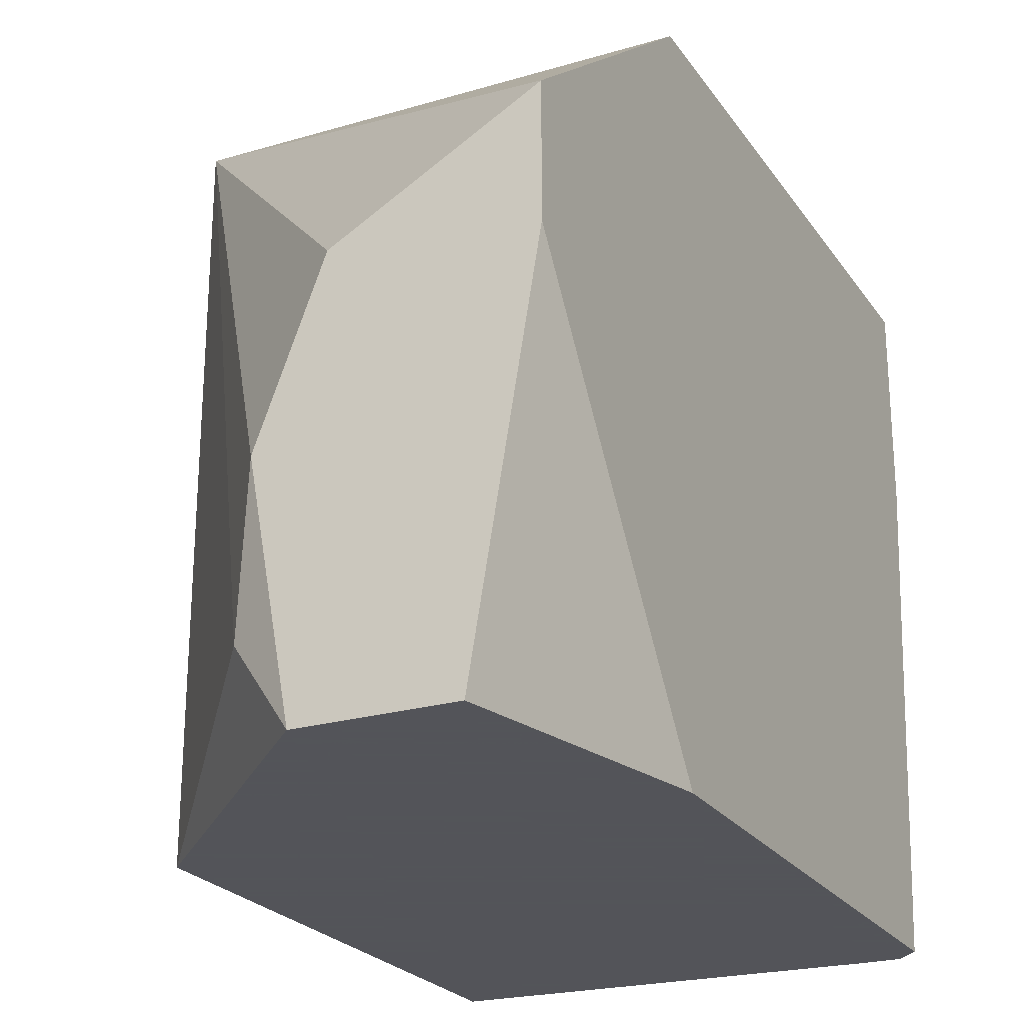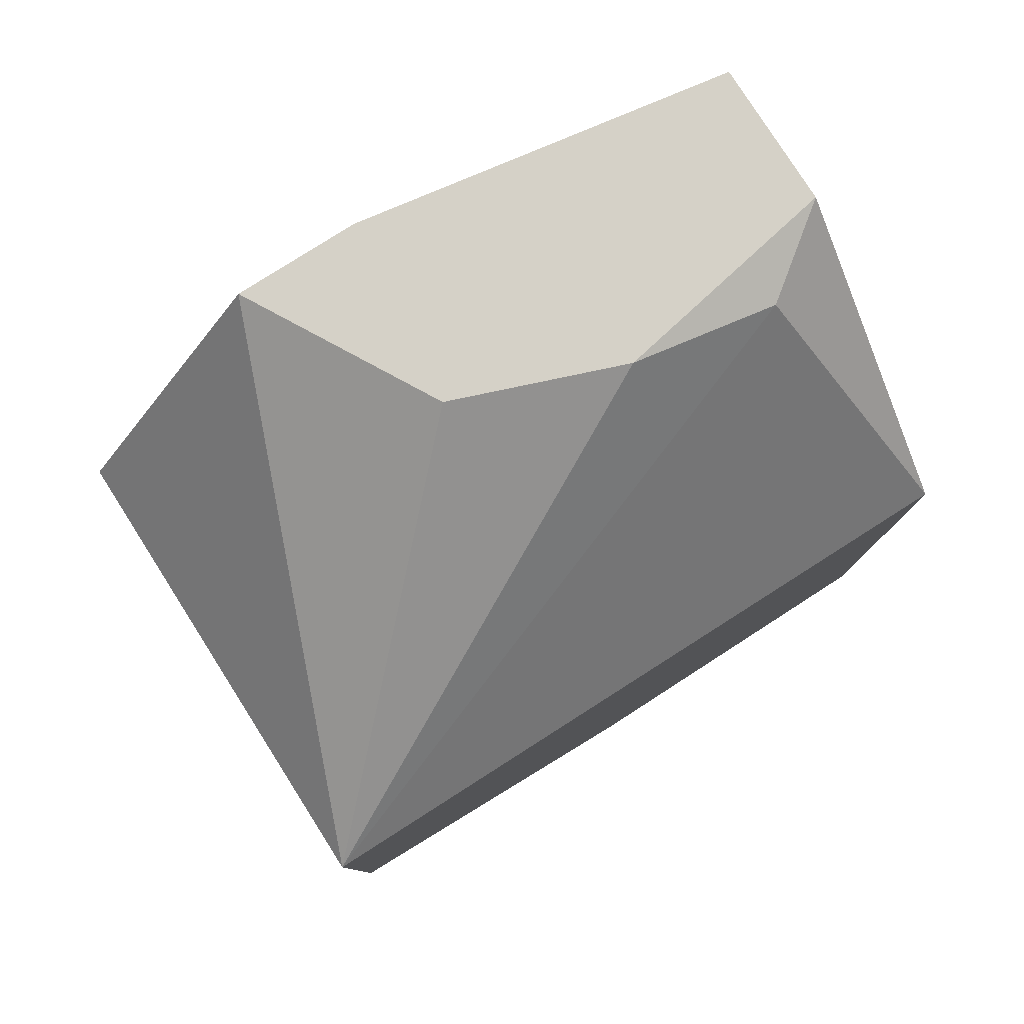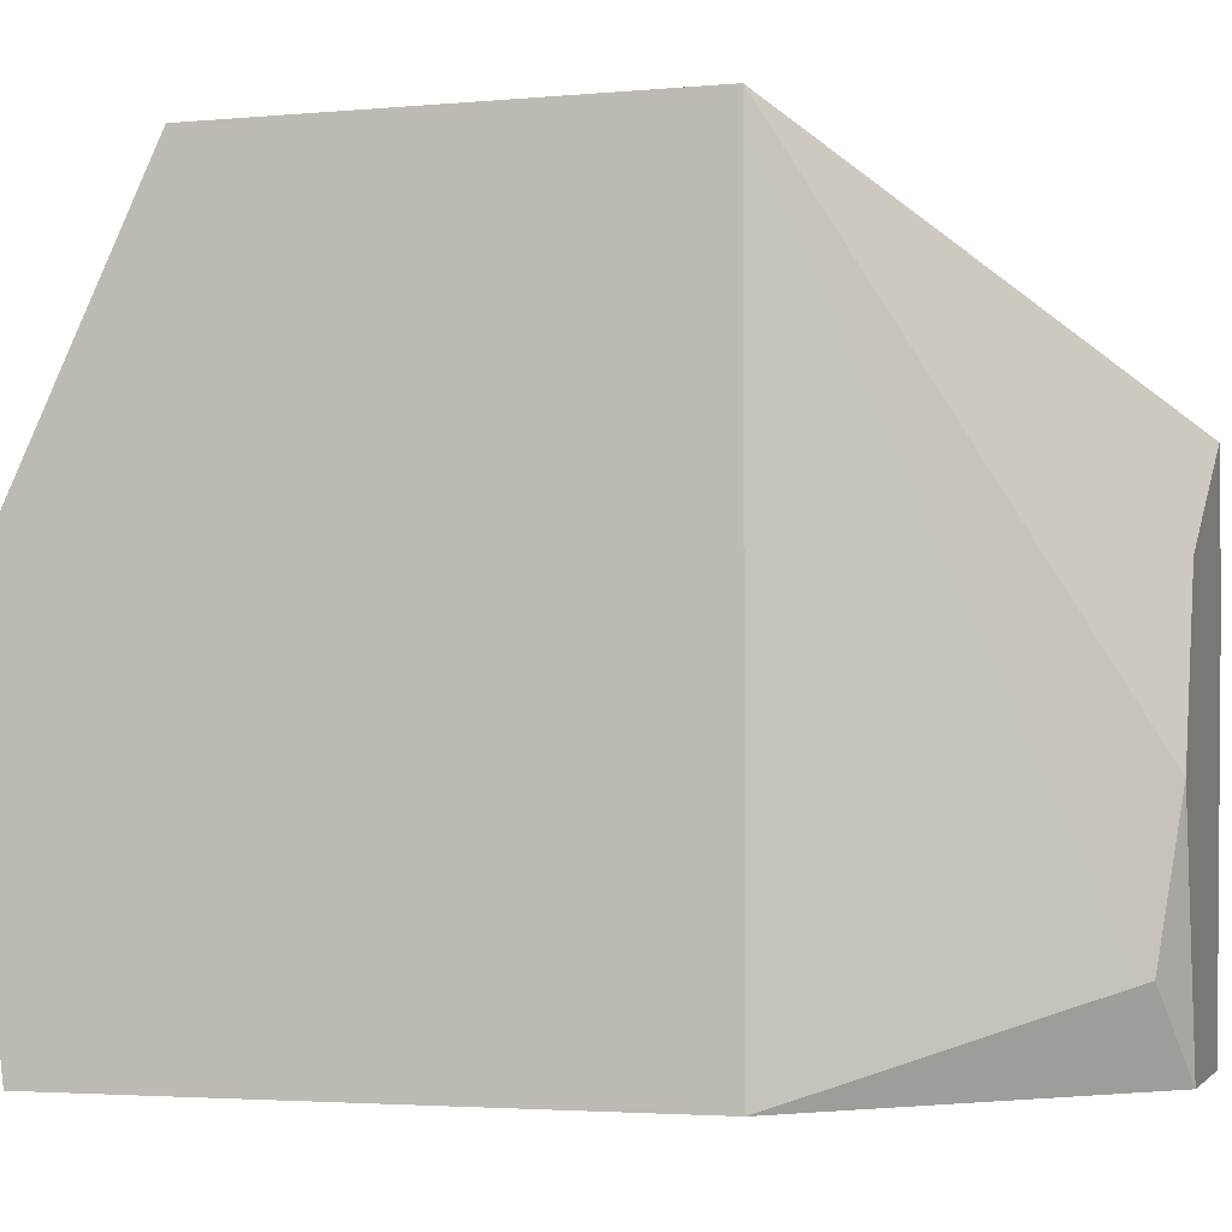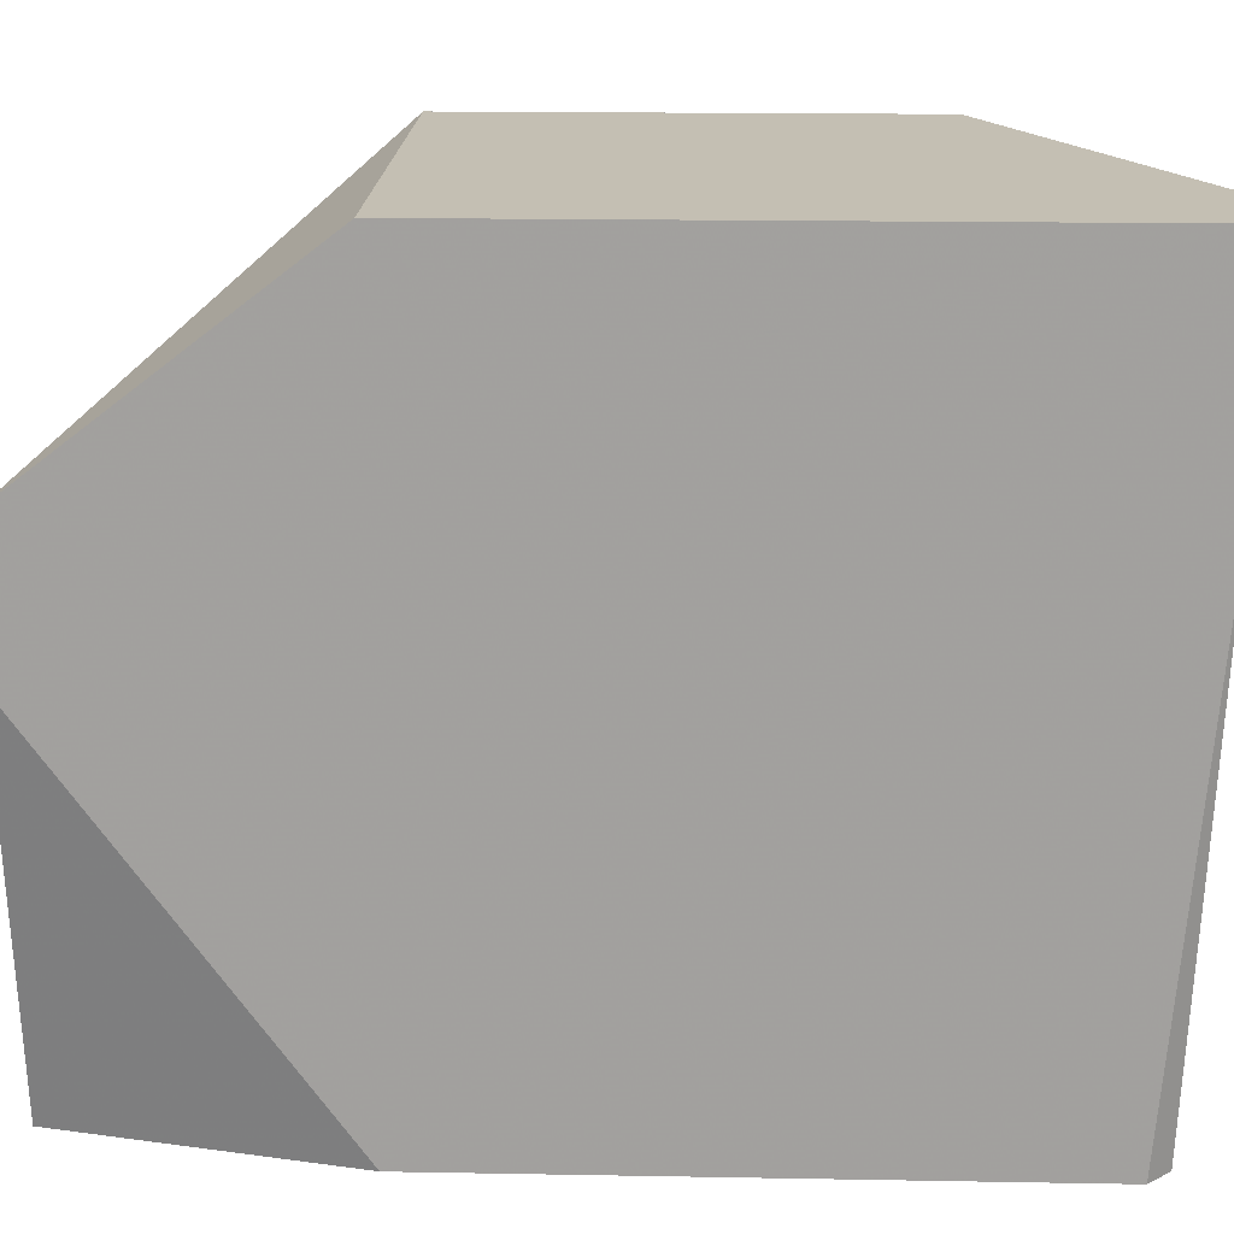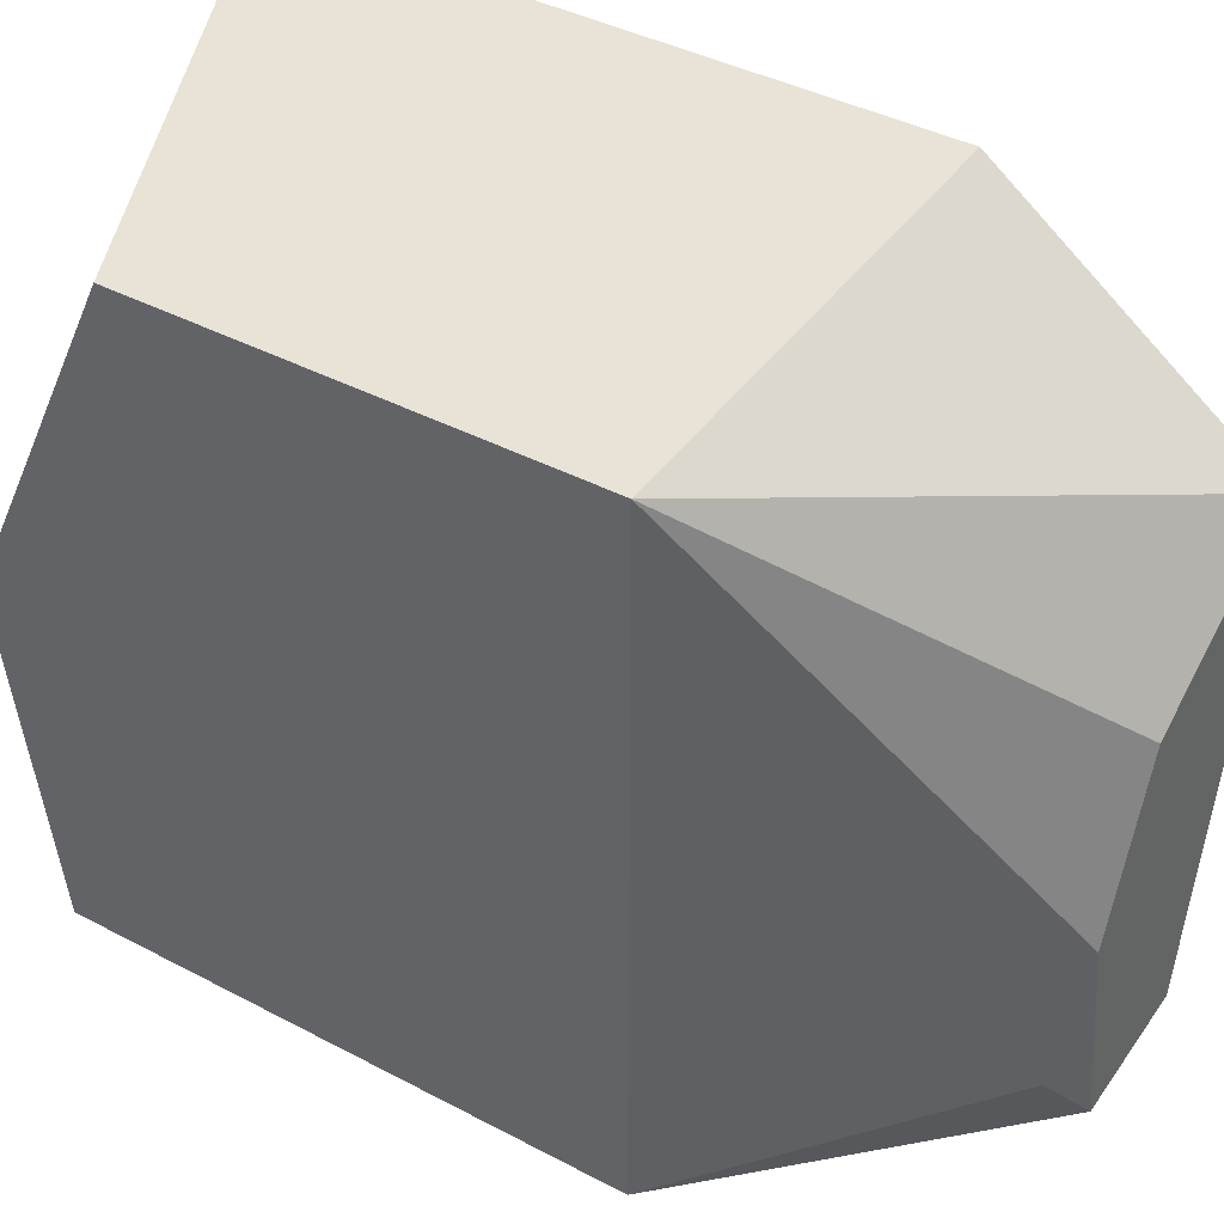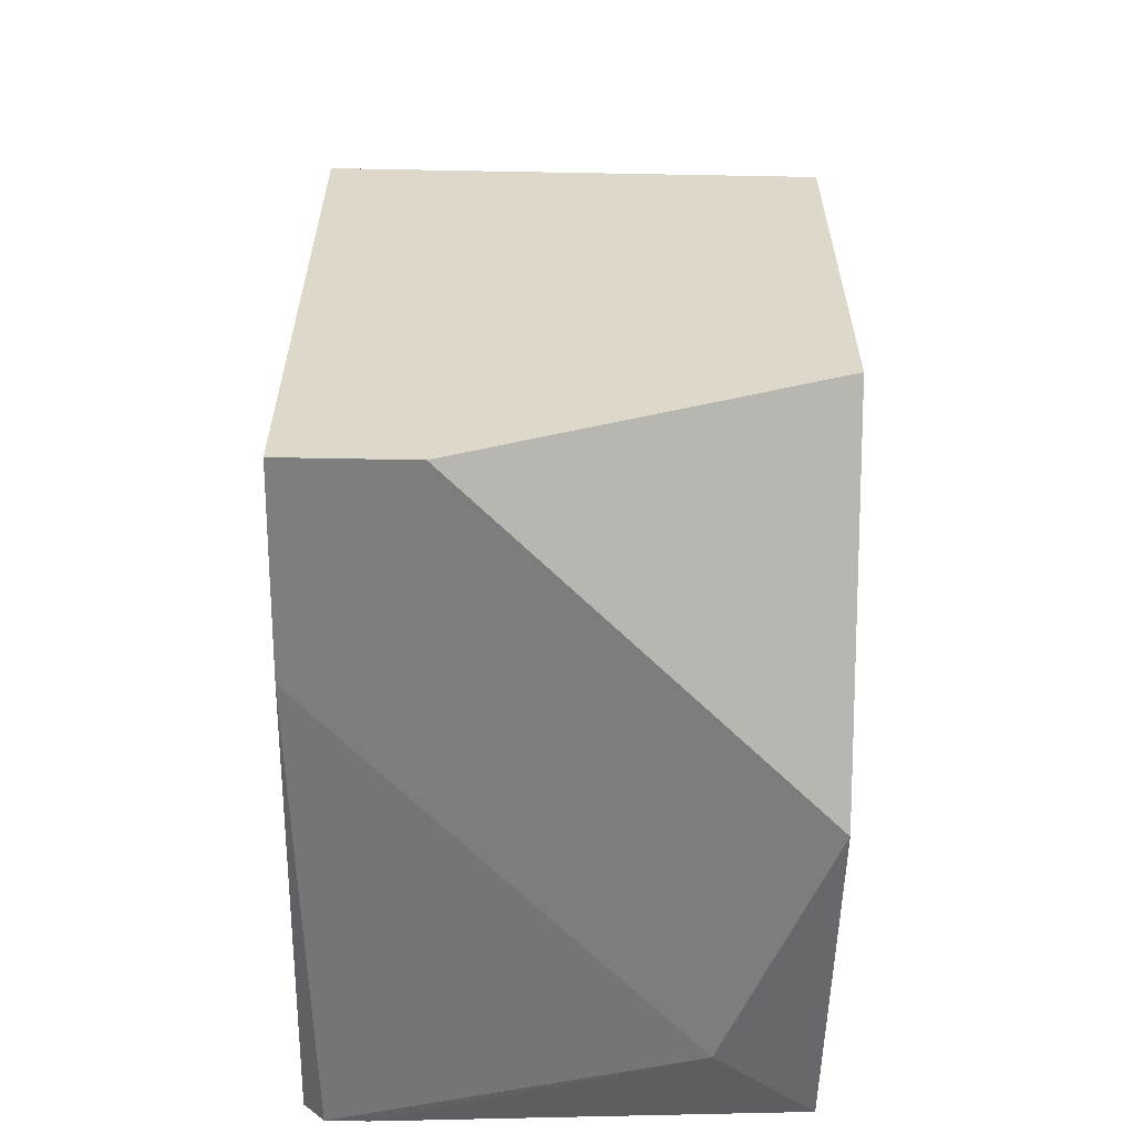
<metadata>
{"format":"obj","ext":"obj","renderer":"f3d","projection":"perspective","resolution":1024,"background":"white","views":[{"elev":-23.9,"azim":26.1,"up":"+Y"},{"elev":79.6,"azim":-122.5,"up":"+Z"},{"elev":-2.9,"azim":-72.7,"up":"+Y"},{"elev":17.8,"azim":92.0,"up":"+Y"},{"elev":41.6,"azim":-57.6,"up":"+Y"},{"elev":-59.2,"azim":178.9,"up":"+Z"}]}
</metadata>
<code>
v -0.005474 -0.04916 0.01023
v -0.005474 -0.04146 0.02307
v -0.006437 -0.04916 0.00991
v -0.005795 -0.04916 0.00991
v -0.005474 -0.03825 0.009588
v -0.01285 -0.03825 0.01889
v -0.01285 -0.04916 0.01023
v -0.008683 -0.04916 0.02307
v -0.01285 -0.03825 0.01216
v -0.01285 -0.04916 0.01889
v -0.005474 -0.04916 0.01889
v -0.005474 -0.03825 0.01889
v -0.01285 -0.0437 0.009588
v -0.009324 -0.04563 0.02307
v -0.006437 -0.04916 0.02307
v -0.0074 -0.03825 0.009588
v -0.01125 -0.04755 0.009588
v -0.008362 -0.04306 0.02307
v -0.009644 -0.04788 0.02274
v -0.005474 -0.04338 0.02307
v -0.005474 -0.04146 0.009588
f 6 14 18
f 4 3 17
f 3 7 17
f 13 5 17
f 7 13 17
f 2 6 18
f 14 2 18
f 6 10 19
f 4 17 21
f 14 6 19
f 8 14 19
f 11 2 20
f 2 15 20
f 15 11 20
f 1 4 21
f 5 1 21
f 13 9 16
f 10 8 19
f 5 13 16
f 5 11 1
f 3 4 7
f 17 5 21
f 9 5 16
f 7 4 8
f 6 5 9
f 7 6 9
f 6 7 10
f 5 2 11
f 8 4 11
f 7 8 10
f 6 2 12
f 5 6 12
f 7 9 13
f 8 2 14
f 2 8 15
f 8 11 15
f 11 4 1
f 2 5 12

</code>
